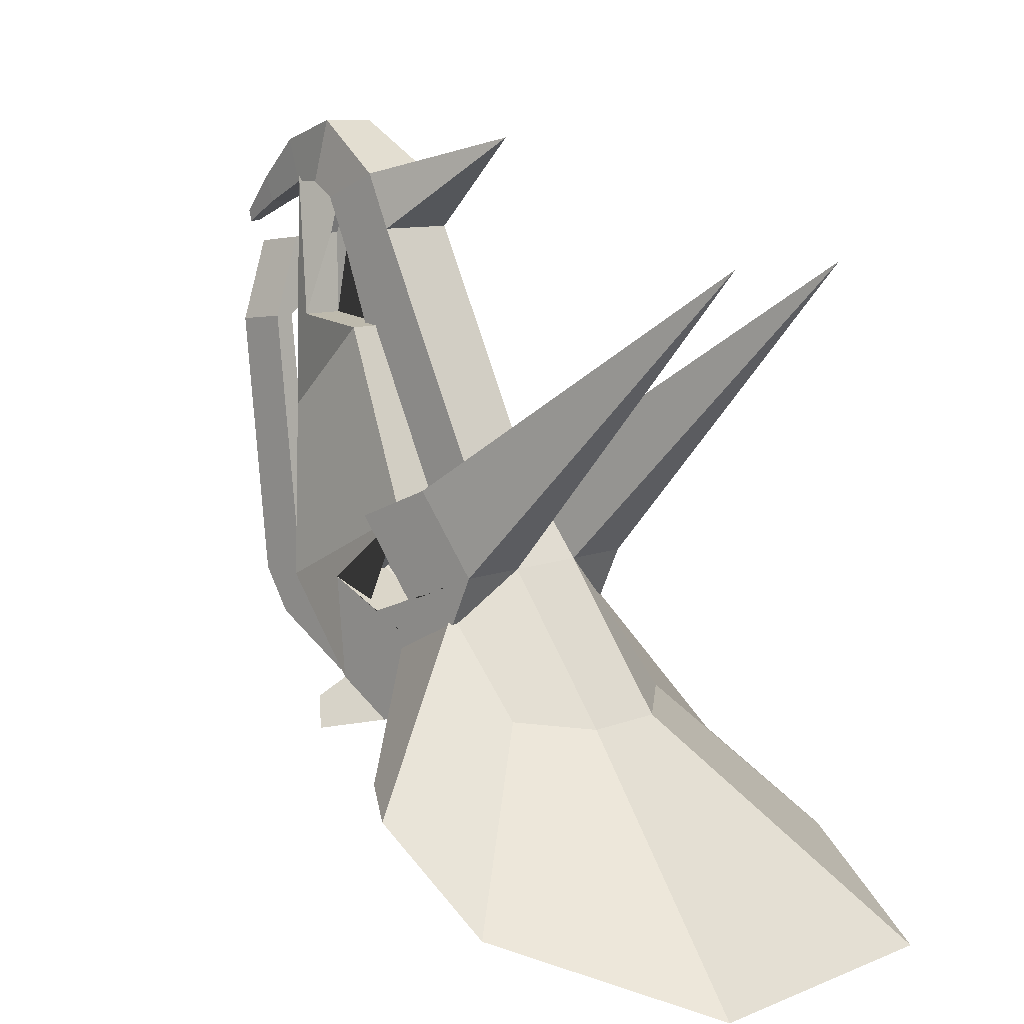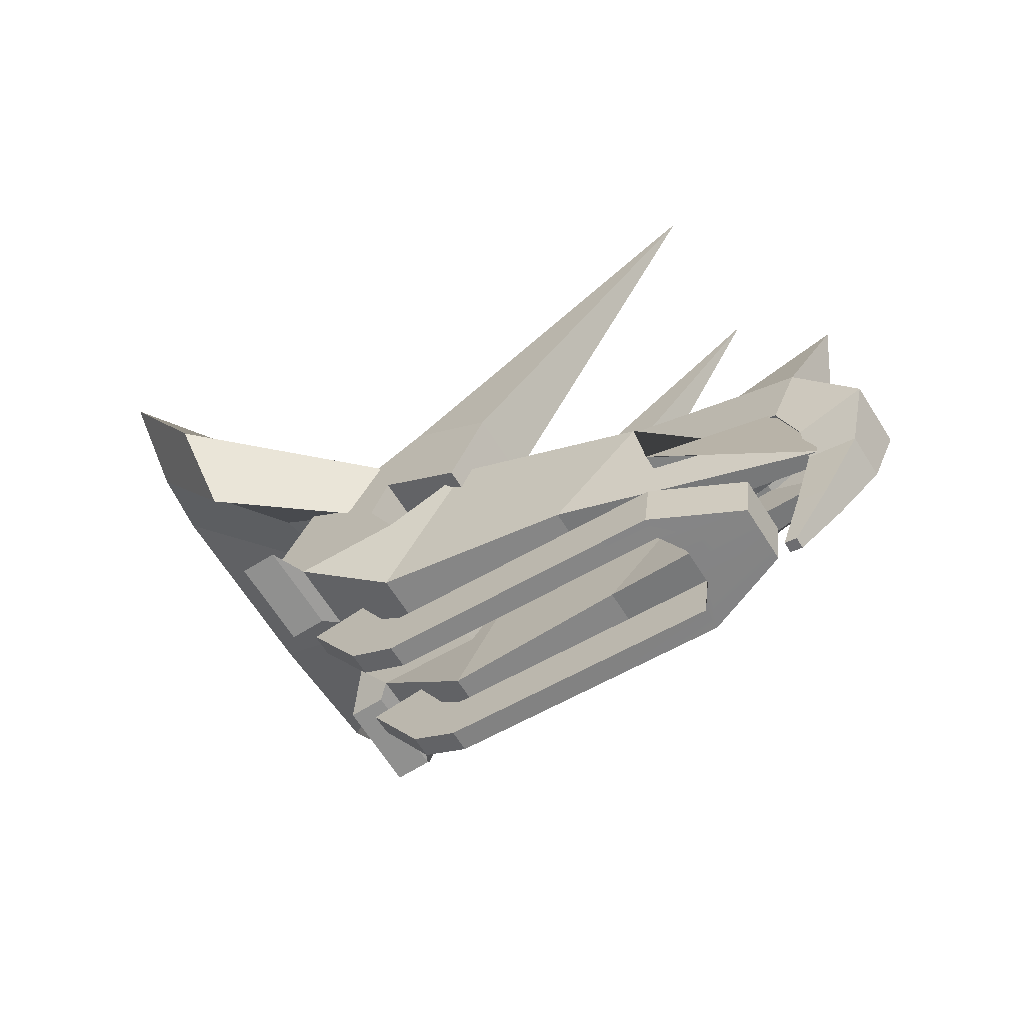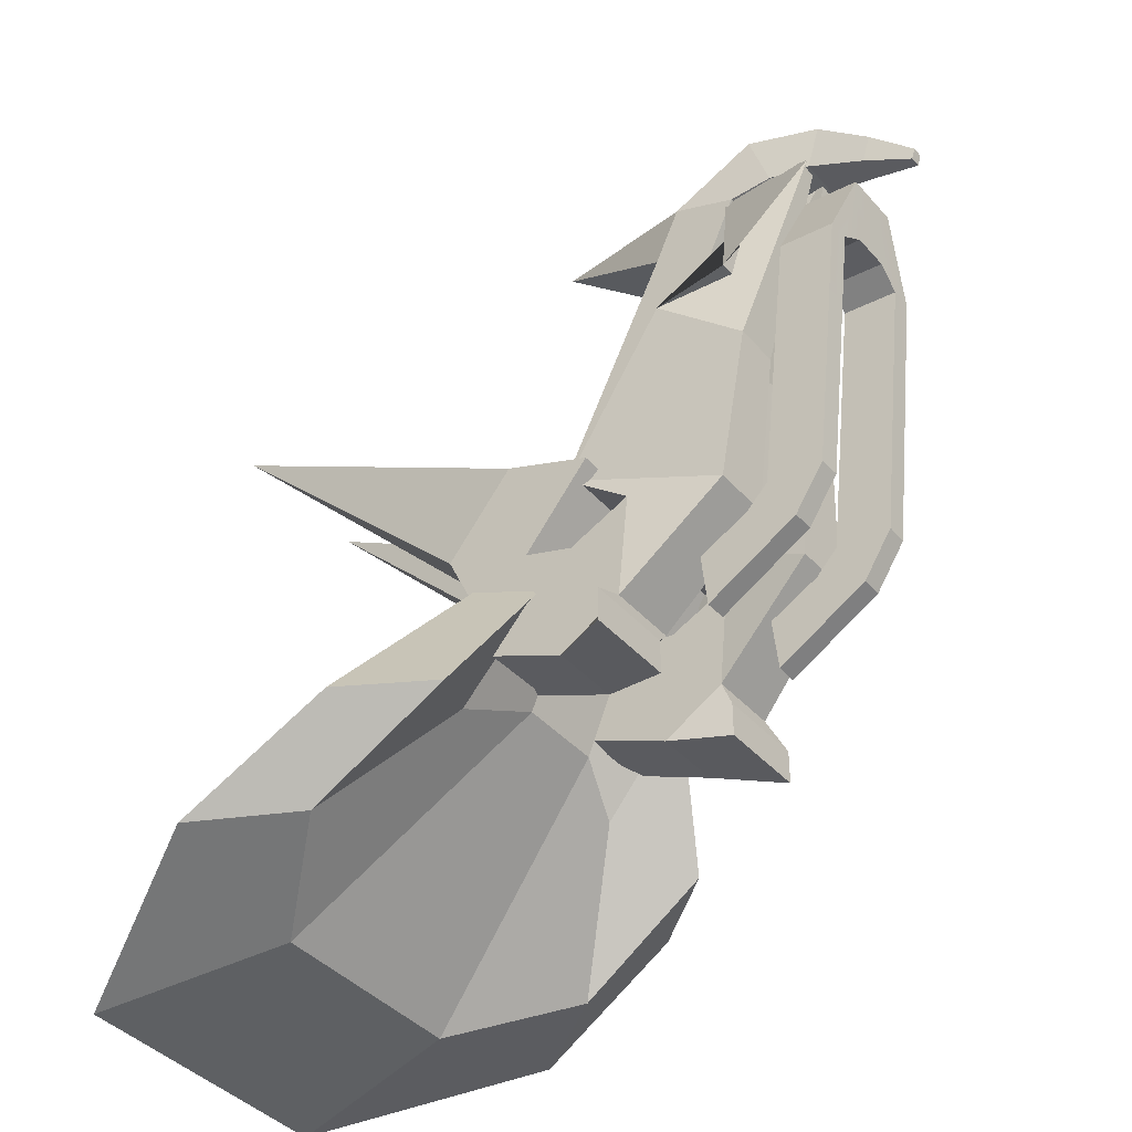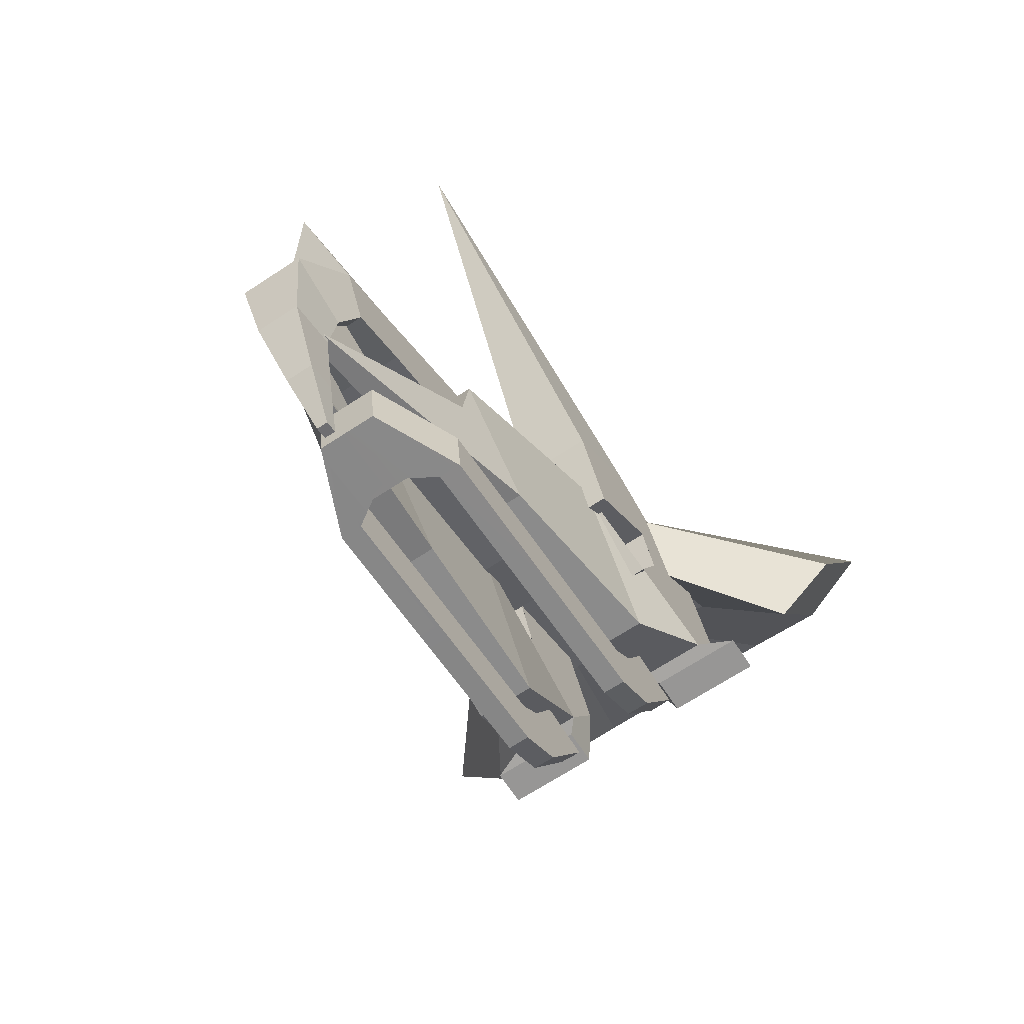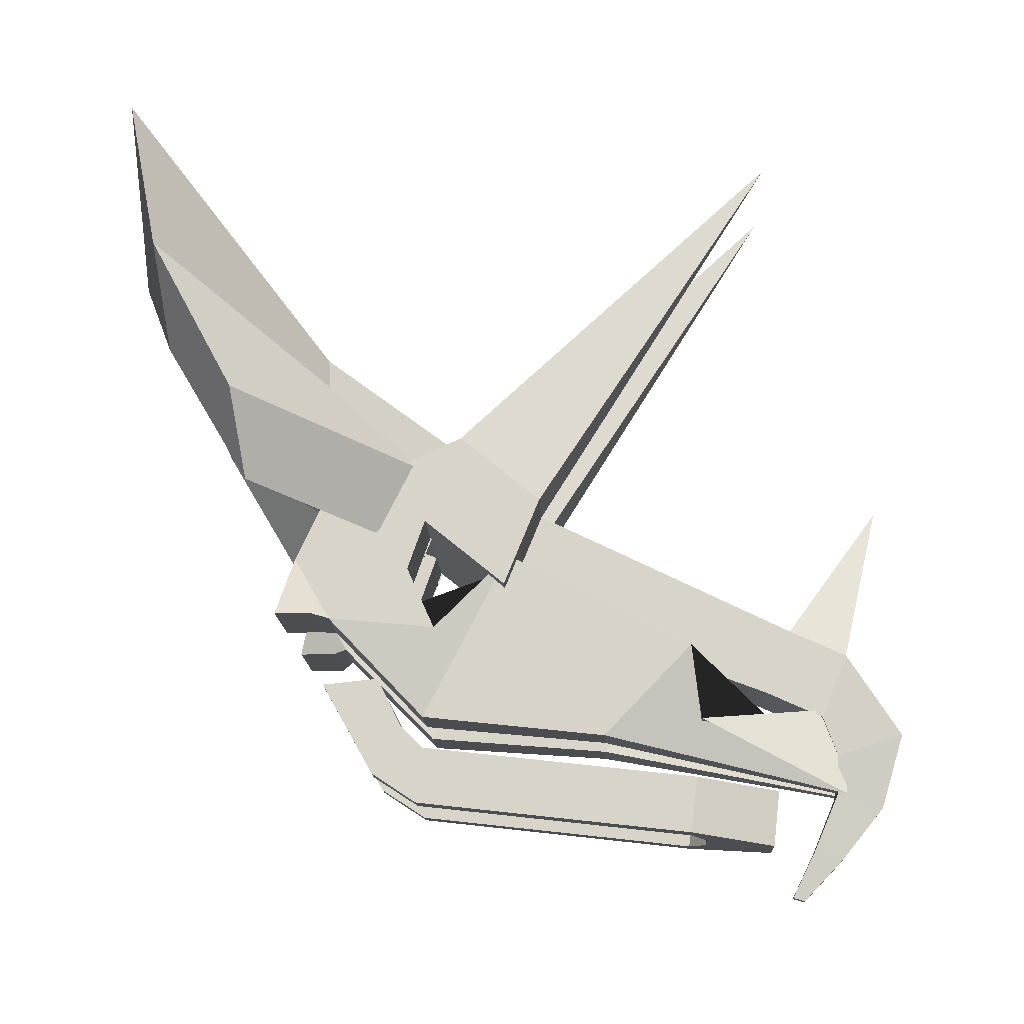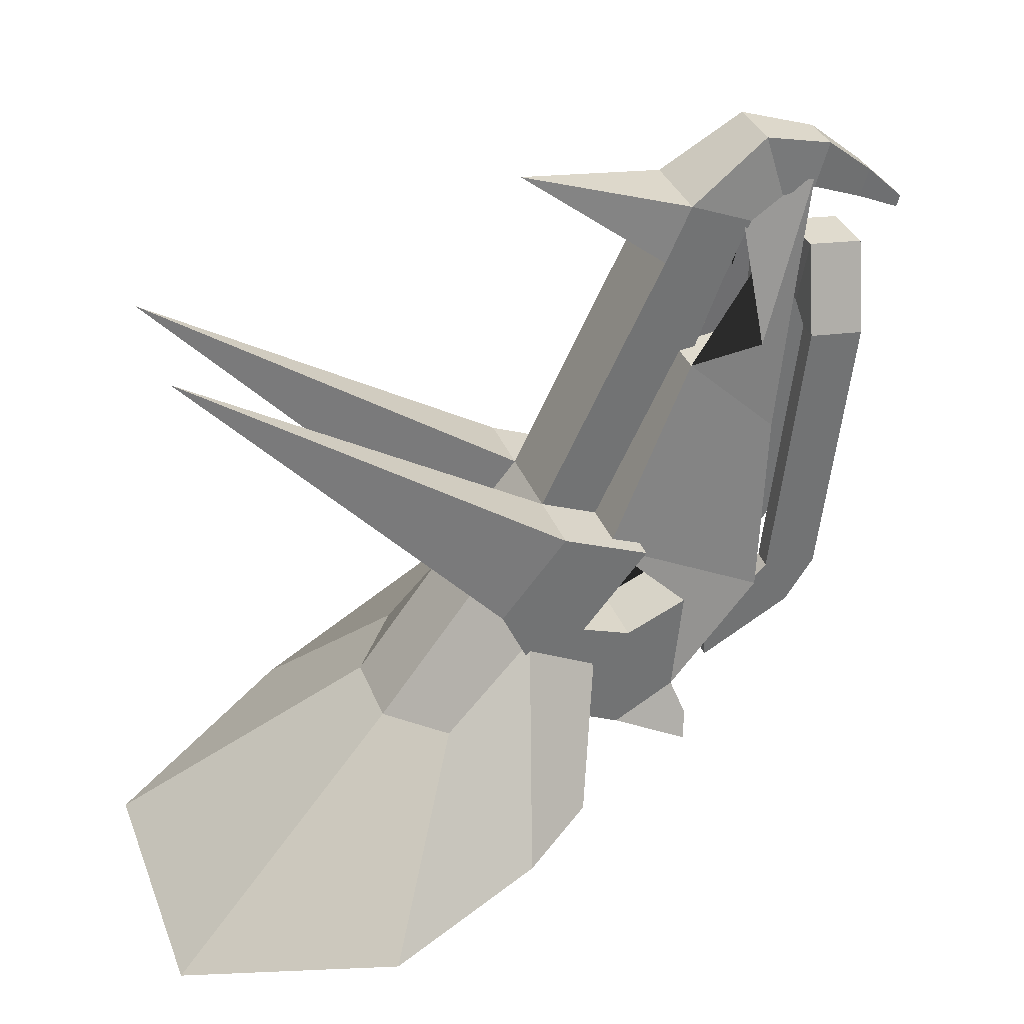
<metadata>
{"format":"obj","ext":"obj","renderer":"f3d","projection":"perspective","resolution":1024,"background":"white","views":[{"elev":10.0,"azim":134.7,"up":"+Z"},{"elev":-65.6,"azim":-57.8,"up":"+Y"},{"elev":-40.8,"azim":-52.8,"up":"+Z"},{"elev":-67.9,"azim":33.3,"up":"+Y"},{"elev":-15.6,"azim":-87.3,"up":"+Y"},{"elev":34.9,"azim":-109.5,"up":"+Z"}]}
</metadata>
<code>
o triceraskull
v 2.442 7.993 12.51
v 2.442 2.849 10.4
v 2.442 0.6548 27.46
v 2.442 -3.072 25.93
v -2.442 7.993 12.51
v -2.442 2.849 10.4
v -2.442 0.6548 27.46
v -2.442 -3.072 25.93
v -2.442 -4.581 29.24
v -2.442 -0.8542 30.78
v 2.442 -0.8542 30.78
v 2.442 -4.581 29.24
v -1.771 -6.788 30.14
v -1.771 -5.573 33.99
v 1.771 -5.573 33.99
v 1.771 -6.788 30.14
v -1.221 -9.065 30.06
v -1.221 -9.859 32.73
v 1.221 -9.859 32.73
v 1.221 -9.065 30.06
v -0.7661 -12.29 28.68
v -0.7661 -12.79 30.35
v 0.7661 -12.79 30.35
v 0.7661 -12.29 28.68
v -0.3131 -15.05 27.31
v -0.3131 -15.25 28
v 0.3131 -15.25 28
v 0.3131 -15.05 27.31
v 2.442 6.749 5.673
v -2.442 6.749 5.673
v 2.442 11.89 7.783
v -2.442 11.89 7.783
v 2.442 9.391 -0.8733
v -2.442 9.391 -0.8733
v 2.442 18.35 -0.8171
v -2.442 18.35 -0.8171
v 6.449 7.993 12.51
v 6.449 2.849 10.4
v -6.449 7.993 12.51
v -6.449 2.849 10.4
v 6.449 11.89 7.783
v 6.449 6.749 5.673
v -6.449 11.89 7.783
v -6.449 6.749 5.673
v 2.442 9.326 2.274
v 2.442 3.832 4.646
v -2.442 9.326 2.274
v -2.442 3.832 4.646
v 6.449 9.326 2.274
v 6.449 3.832 4.646
v -6.449 9.326 2.274
v -6.449 3.832 4.646
v 2.442 0.8658 -0.004426
v 2.442 0.2483 6.248
v -2.442 0.8658 -0.004426
v -2.442 0.2483 6.248
v 6.449 0.8658 -0.004426
v 6.449 0.2483 6.248
v -6.449 0.8658 -0.004426
v -6.449 0.2483 6.248
v 2.057 -4.92 5.572
v 2.057 4.844 10.6
v -2.057 -4.92 5.572
v -2.057 4.844 10.6
v 5.432 -4.92 5.572
v 5.432 4.844 10.6
v -5.432 -4.92 5.572
v -5.432 4.844 10.6
v 1.605 -5.889 16.24
v 1.605 -0.4579 21.46
v -1.605 -5.889 16.24
v -1.605 -0.4579 21.46
v 4.24 -5.889 16.24
v 4.24 -0.4579 21.46
v -4.24 -5.889 16.24
v -4.24 -0.4579 21.46
v 0.4613 -9.015 30.7
v 1.605 -4.907 22.01
v -0.4613 -9.015 30.7
v -1.605 -4.907 22.01
v 1.218 -9.015 30.7
v 4.24 -4.907 22.01
v -1.218 -9.015 30.7
v -4.24 -4.907 22.01
v 0.5852 -3.808 32.35
v 0.5852 -5.559 26.95
v -0.5852 -3.808 32.35
v -0.5852 -5.559 26.95
v 1.546 -3.808 32.35
v 1.546 -5.559 26.95
v -1.546 -3.808 32.35
v -1.546 -5.559 26.95
v 2.442 9.326 0.2172
v 6.449 9.326 0.2172
v -6.449 9.326 0.2172
v -2.442 9.326 0.2172
v 2.442 4.454 -2.061
v 6.449 4.454 -2.061
v -6.449 4.454 -2.061
v -2.442 4.454 -2.061
v 3.178 0.7351 -0.8595
v 8.393 0.7351 -0.8595
v -8.393 0.7351 -0.8595
v -3.178 0.7351 -0.8595
v 3.178 0.7351 -2.916
v 8.393 0.7351 -2.916
v -8.393 0.7351 -2.916
v -3.178 0.7351 -2.916
v 5.911 21.92 -11.73
v -5.911 21.92 -11.73
v 8.179 33.33 -12.83
v -8.179 33.33 -12.83
v 6.254 15.3 -0.2118
v 6.254 10.86 -2.313
v -6.254 15.3 -0.2118
v -6.254 10.86 -2.313
v 14.85 21.45 -9.645
v 11.22 16.1 -9.137
v -14.85 21.45 -9.645
v -11.22 16.1 -9.137
v 6.094 10.06 5.387
v 6.094 5.892 3.286
v -6.094 10.06 5.387
v -6.094 5.892 3.286
v 14.25 12.81 -4.993
v 10.76 8.254 -4.486
v -14.25 12.81 -4.993
v -10.76 8.254 -4.486
v 4.445 29.83 26.54
v -4.445 29.83 26.54
v 0 8.53 33.05
v 1.105 -8.487 22.61
v 1.105 -11.71 22.24
v 1.642 -8.88 26.57
v 1.642 -12.14 26.2
v -1.105 -8.487 22.61
v -1.105 -11.71 22.24
v -1.642 -8.88 26.57
v -1.642 -12.14 26.2
v 0 -8.88 26.57
v 0 -12.14 26.2
v 0 -8.487 22.61
v 0 -11.71 22.24
v 3.779 -8.316 21.65
v 2.541 -8.379 21.67
v 2.541 -11.6 21.3
v 3.779 -11.58 21.28
v -3.779 -11.58 21.28
v -3.779 -8.316 21.65
v -2.541 -8.379 21.67
v -2.541 -11.6 21.3
v 3.779 -7.283 12.63
v 2.541 -7.346 12.65
v 2.541 -10.57 12.28
v 3.779 -10.55 12.26
v -3.779 -10.55 12.26
v -3.779 -7.283 12.63
v -2.541 -7.346 12.65
v -2.541 -10.57 12.28
v 3.779 -6.459 5.438
v 2.541 -6.522 5.457
v 2.541 -9.745 5.088
v 3.779 -9.723 5.064
v -3.779 -9.723 5.064
v -3.779 -6.459 5.438
v -2.541 -6.522 5.457
v -2.541 -9.745 5.088
v 3.779 -5.178 4.138
v 2.541 -5.243 4.129
v 2.541 -8.014 2.443
v 3.779 -7.984 2.431
v -3.779 -7.984 2.431
v -3.779 -5.178 4.138
v -2.541 -5.243 4.129
v -2.541 -8.014 2.443
v 3.779 -2.281 2.683
v 2.541 -2.312 2.626
v 2.541 -2.634 -0.6024
v 3.779 -2.606 -0.5856
v -3.779 -2.606 -0.5856
v -3.779 -2.281 2.683
v -2.541 -2.312 2.626
v -2.541 -2.634 -0.6024
f 1 5 7 3
f 7 8 9 10
f 8 7 5 6
f 6 2 4 8
f 2 1 3 4
f 2 6 30 29
f 11 10 14 15
f 8 4 12 9
f 10 11 131
f 4 3 11 12
f 13 16 20 17
f 10 9 13 14
f 9 12 16 13
f 12 11 15 16
f 19 18 22 23
f 16 15 19 20
f 15 14 18 19
f 14 13 17 18
f 23 22 26 27
f 18 17 21 22
f 17 20 24 21
f 20 19 23 24
f 28 27 26 25
f 22 21 25 26
f 21 24 28 25
f 24 23 27 28
f 32 31 35 36
f 5 1 31 32
f 6 5 39 40
f 29 31 45 46
f 36 112 119 115
f 29 33 114 122
f 33 35 113 114
f 29 30 34 33
f 37 38 42 41
f 40 39 43 44
f 43 39 130
f 30 6 40 44
f 42 29 46 50
f 5 32 130
f 2 29 42 38
f 1 2 38 37
f 49 50 58 57
f 49 57 98 94
f 43 32 47 51
f 44 43 51 52
f 31 41 49 45
f 32 30 48 47
f 30 44 52 48
f 41 42 50 49
f 53 57 65 61
f 56 60 68 64
f 46 45 53 54
f 45 49 94 93
f 50 46 54 58
f 52 51 59 60
f 47 48 56 55
f 48 52 60 56
f 68 67 75 76
f 66 62 70 74
f 57 58 66 65
f 54 53 61 62
f 59 55 63 67
f 58 54 62 66
f 60 59 67 68
f 55 56 64 63
f 75 71 79 83
f 70 69 77 78
f 63 64 72 71
f 64 68 76 72
f 61 65 73 69
f 65 66 74 73
f 62 61 69 70
f 67 63 71 75
f 77 81 89 85
f 80 84 92 88
f 74 70 78 82
f 76 75 83 84
f 71 72 80 79
f 72 76 84 80
f 69 73 81 77
f 73 74 82 81
f 86 85 89 90
f 87 88 92 91
f 81 82 90 89
f 78 77 85 86
f 83 79 87 91
f 82 78 86 90
f 84 83 91 92
f 79 80 88 87
f 93 94 98 97
f 95 96 100 99
f 57 53 101 102
f 59 51 95 99
f 51 47 96 95
f 53 45 93 97
f 99 100 108 107
f 47 55 100 96
f 102 101 105 106
f 104 103 107 108
f 98 57 102 106
f 100 55 104 108
f 55 59 103 104
f 59 99 107 103
f 97 98 106 105
f 53 97 105 101
f 110 112 111 109
f 33 34 110 109
f 36 35 111 112
f 33 109 118 114
f 115 119 127 123
f 114 118 126 122
f 31 29 122 121
f 112 110 120 119
f 111 35 113 117
f 110 34 116 120
f 35 31 121 113
f 109 111 117 118
f 124 123 127 128
f 121 122 126 125
f 118 117 125 126
f 117 113 121 125
f 120 116 124 128
f 119 120 128 127
f 36 34 116 115
f 34 30 124 116
f 32 36 115 123
f 30 32 123 124
f 3 7 131
f 11 3 131
f 32 43 130
f 1 37 129
f 31 1 129
f 39 5 130
f 41 31 129
f 37 41 129
f 7 10 131
f 136 138 149 150
f 140 141 139 138
f 137 136 150 151
f 142 143 133 132
f 140 138 136 142
f 141 135 133 143
f 139 141 143 137
f 134 140 142 132
f 136 137 143 142
f 134 135 141 140
f 144 145 153 152
f 146 147 155 154
f 135 134 144 147
f 132 133 146 145
f 139 137 151 148
f 138 139 148 149
f 133 135 147 146
f 134 132 145 144
f 157 156 164 165
f 156 159 167 164
f 151 150 158 159
f 150 149 157 158
f 147 144 152 155
f 145 146 154 153
f 148 151 159 156
f 149 148 156 157
f 161 162 170 169
f 163 160 168 171
f 154 155 163 162
f 152 153 161 160
f 159 158 166 167
f 158 157 165 166
f 155 152 160 163
f 153 154 162 161
f 173 172 180 181
f 172 175 183 180
f 164 167 175 172
f 165 164 172 173
f 162 163 171 170
f 160 161 169 168
f 167 166 174 175
f 166 165 173 174
f 177 178 179 176
f 181 180 183 182
f 170 171 179 178
f 168 169 177 176
f 175 174 182 183
f 174 173 181 182
f 171 168 176 179
f 169 170 178 177

</code>
